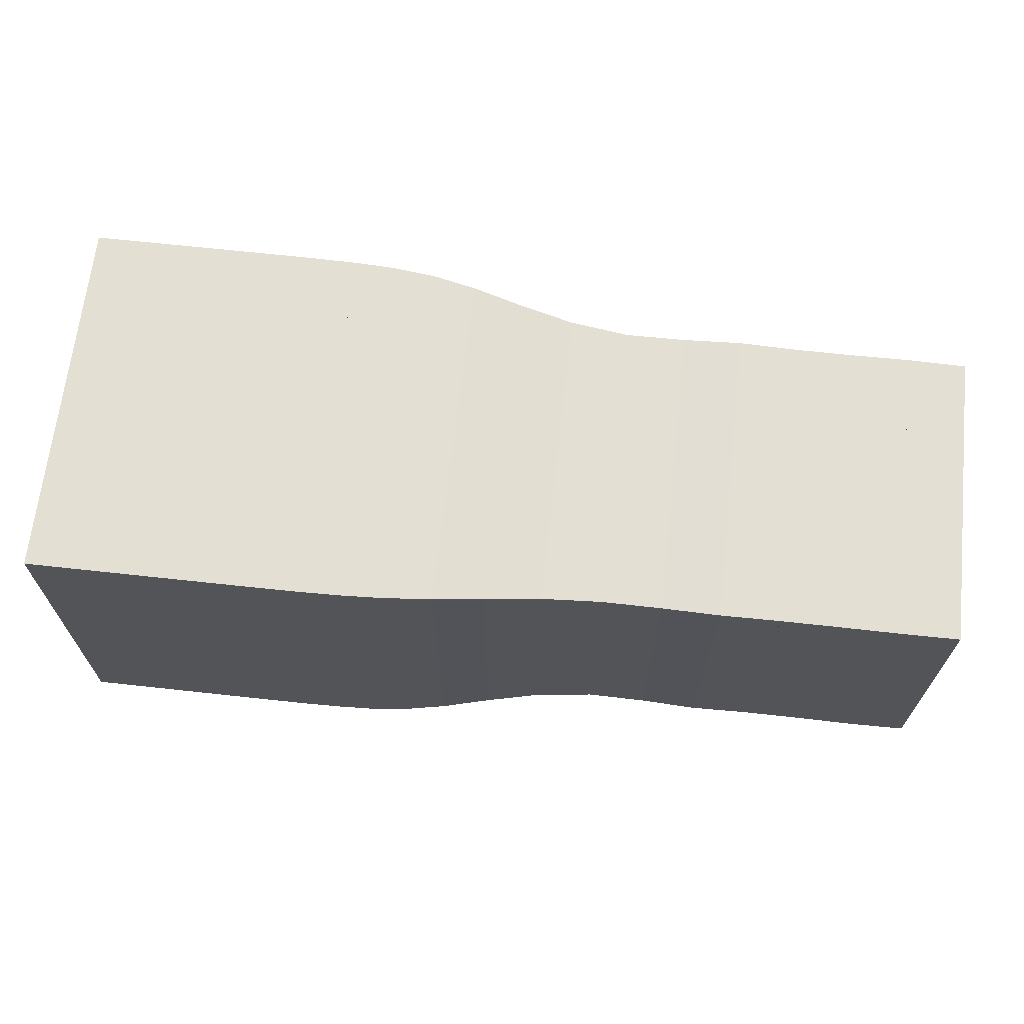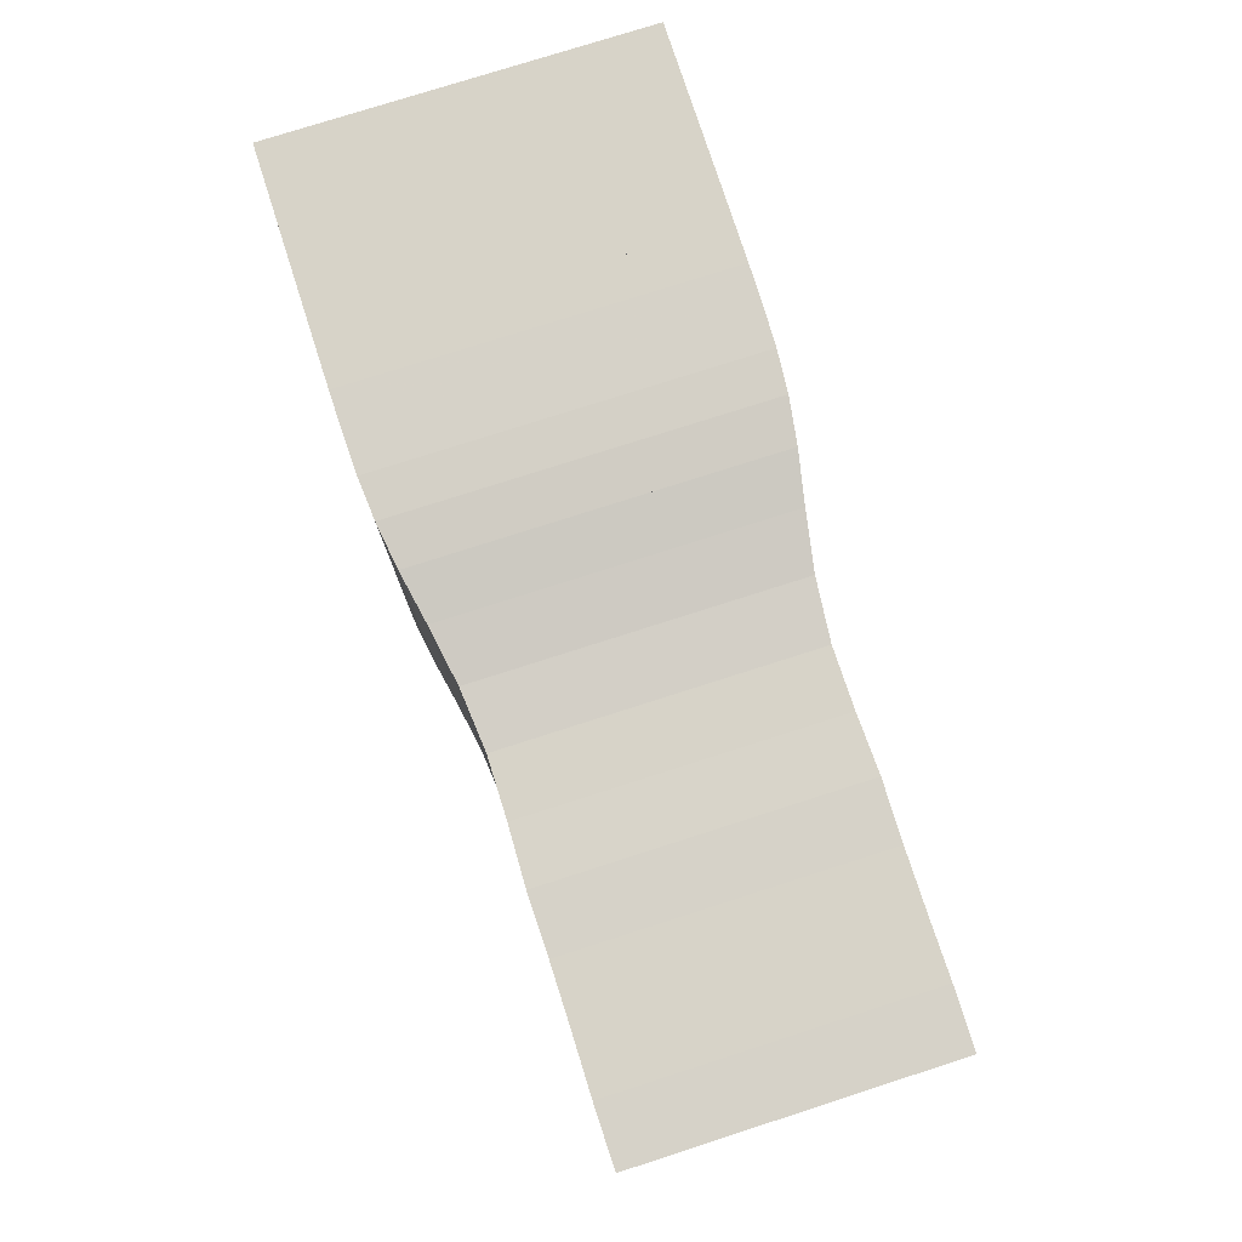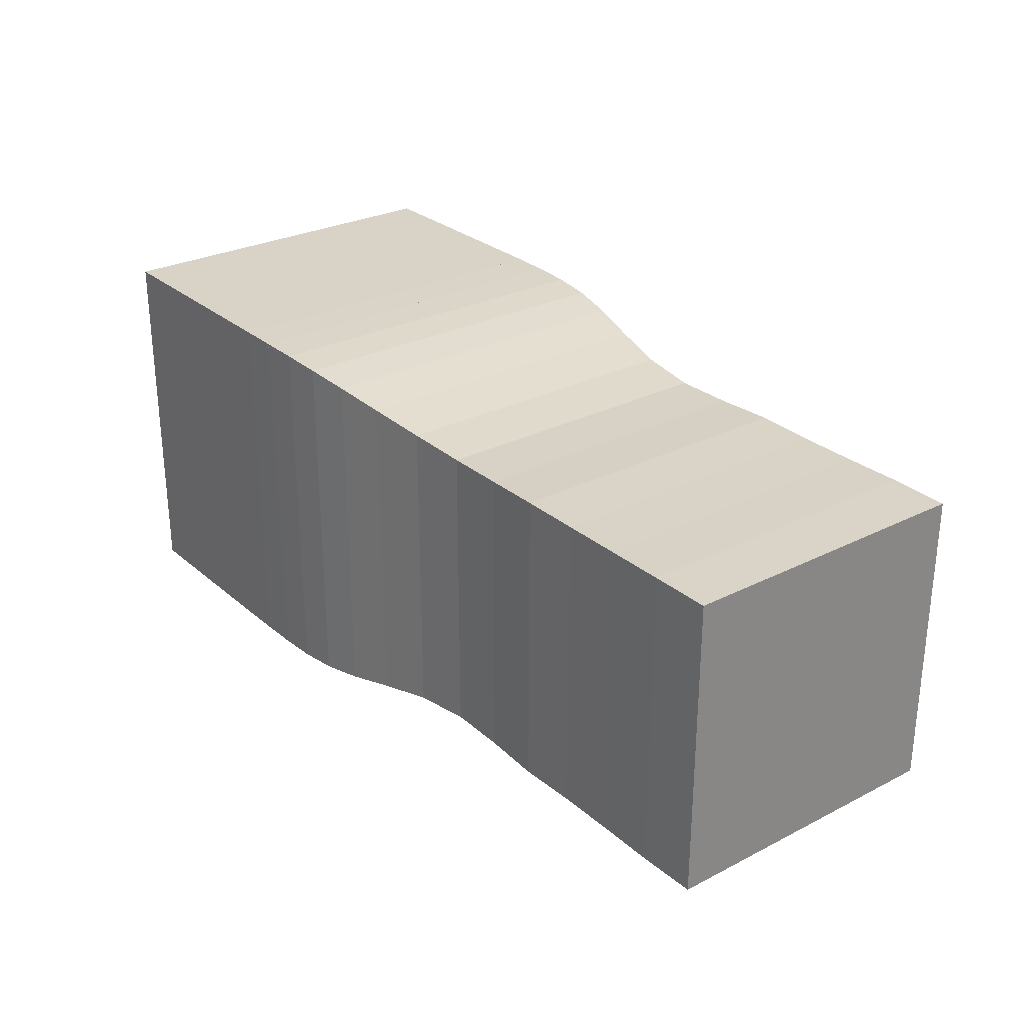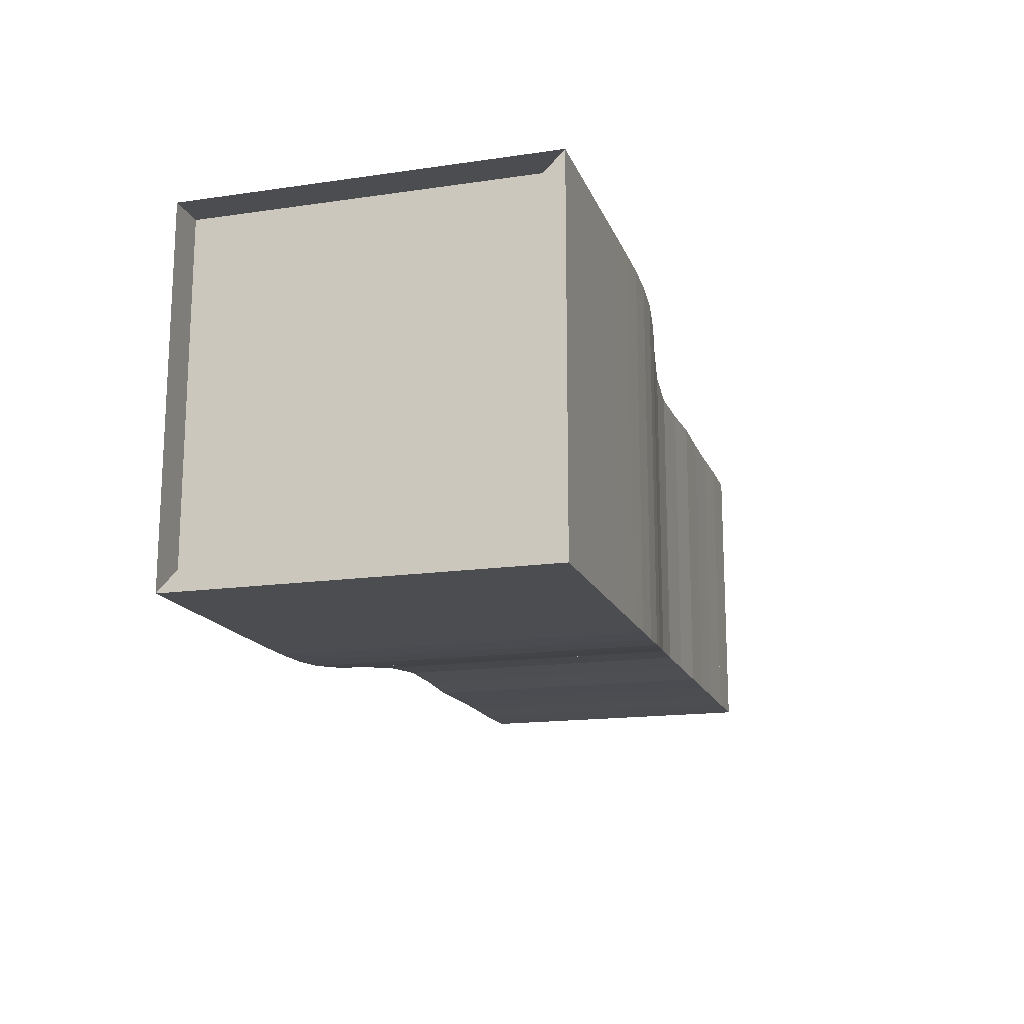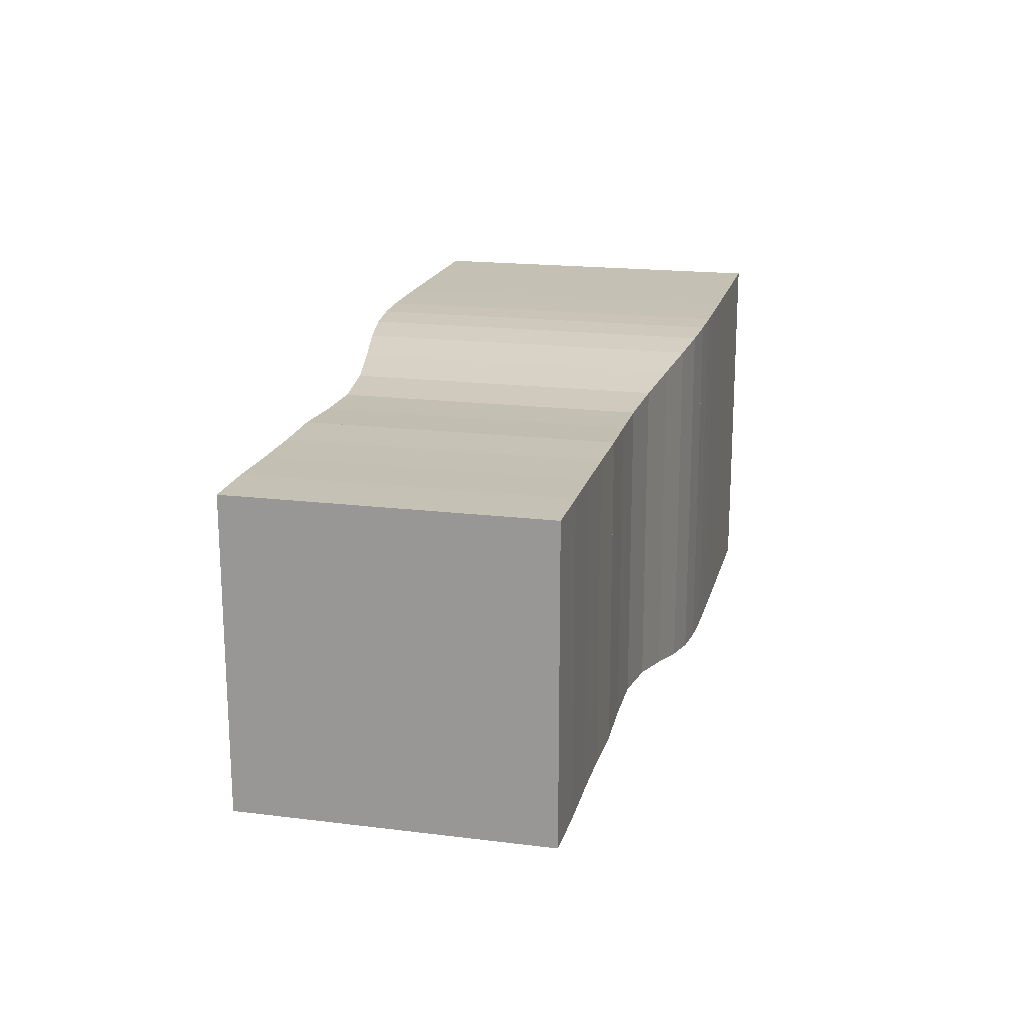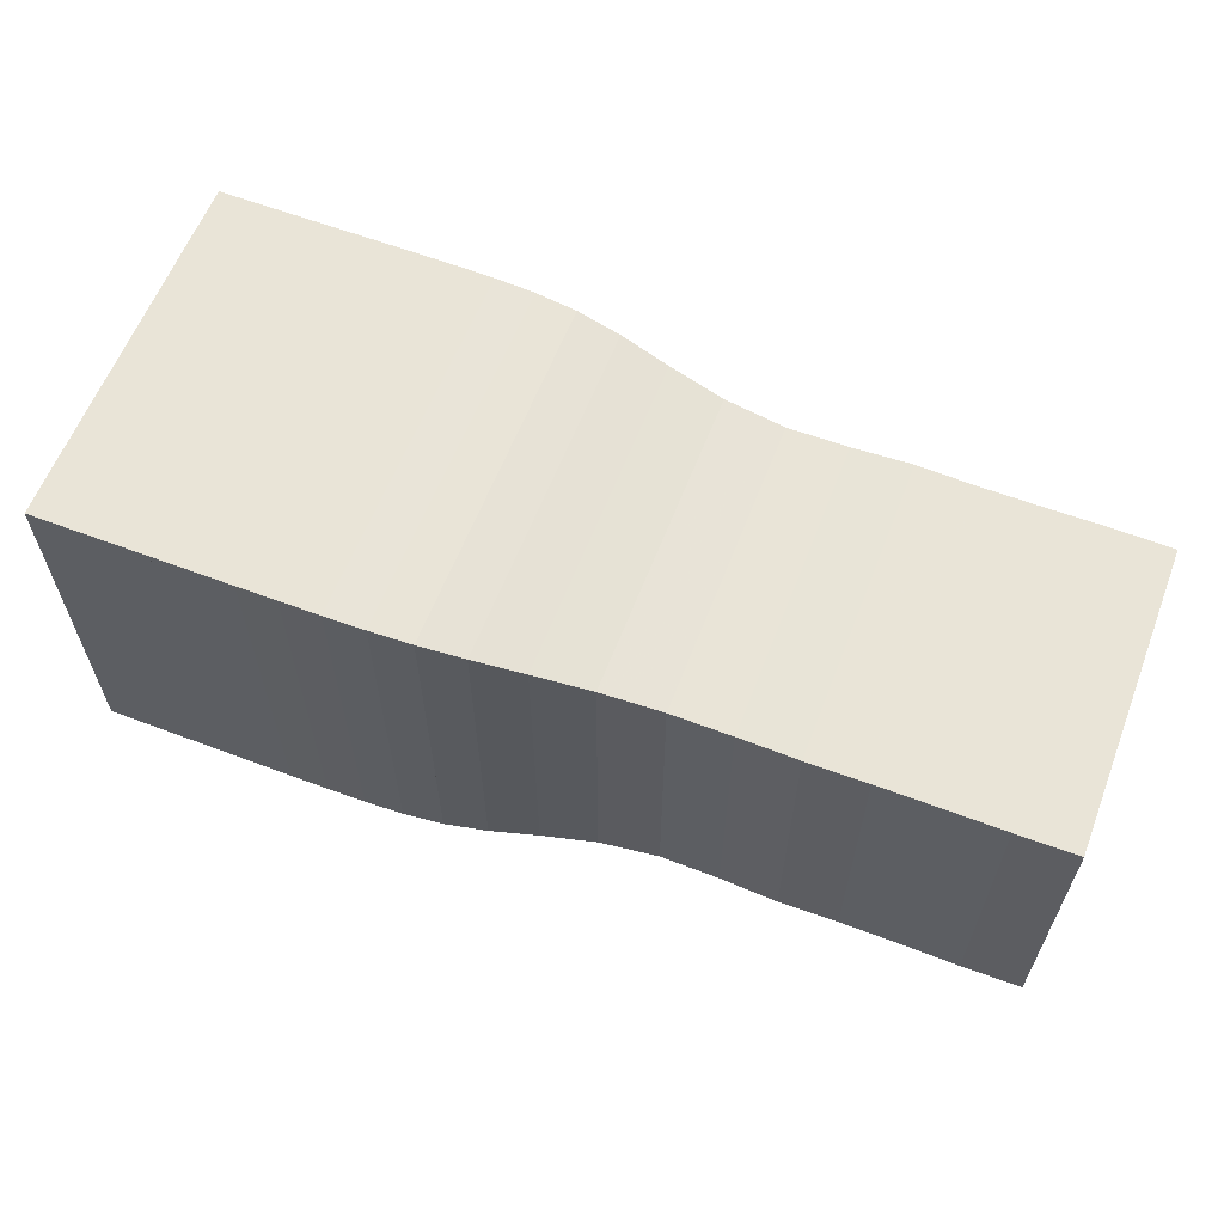
<metadata>
{"format":"obj","ext":"obj","renderer":"f3d","projection":"perspective","resolution":1024,"background":"white","views":[{"elev":66.8,"azim":6.3,"up":"+Y"},{"elev":77.0,"azim":72.2,"up":"+Y"},{"elev":27.9,"azim":52.2,"up":"+Z"},{"elev":-16.2,"azim":-73.3,"up":"+Z"},{"elev":18.3,"azim":103.5,"up":"+Y"},{"elev":60.9,"azim":21.1,"up":"+Y"}]}
</metadata>
<code>
v 0 -0.25 -0.25
v 0 -0.25 0.25
v 0 0.25 0.25
v 0 0.25 -0.25
v 0.05263 -0.25 -0.25
v 0.05263 -0.25 0.25
v 0.05263 0.25 0.25
v 0.05263 0.25 -0.25
v 0.1053 -0.25 -0.25
v 0.1053 -0.25 0.25
v 0.1053 0.25 0.25
v 0.1053 0.25 -0.25
v 0.1579 -0.25 -0.25
v 0.1579 -0.25 0.25
v 0.1579 0.25 0.25
v 0.1579 0.25 -0.25
v 0.2105 -0.25 -0.25
v 0.2105 -0.25 0.25
v 0.2105 0.25 0.25
v 0.2105 0.25 -0.25
v 0.2632 -0.25 -0.25
v 0.2632 -0.25 0.25
v 0.2632 0.25 0.25
v 0.2632 0.25 -0.25
v 0.3159 -0.2498 -0.2498
v 0.3159 -0.2498 0.2498
v 0.3159 0.2498 0.2498
v 0.3159 0.2498 -0.2498
v 0.3688 -0.2493 -0.2493
v 0.3688 -0.2493 0.2493
v 0.3688 0.2493 0.2493
v 0.3688 0.2493 -0.2493
v 0.4224 -0.2478 -0.2478
v 0.4224 -0.2478 0.2478
v 0.4224 0.2478 0.2478
v 0.4224 0.2478 -0.2478
v 0.4778 -0.2437 -0.2437
v 0.4778 -0.2437 0.2437
v 0.4778 0.2437 0.2437
v 0.4778 0.2437 -0.2437
v 0.5373 -0.2351 -0.2351
v 0.5373 -0.2351 0.2351
v 0.5373 0.2351 0.2351
v 0.5373 0.2351 -0.2351
v 0.6038 -0.2223 -0.2223
v 0.6038 -0.2223 0.2223
v 0.6038 0.2223 0.2223
v 0.6038 0.2223 -0.2223
v 0.6788 -0.2094 -0.2094
v 0.6788 -0.2094 0.2094
v 0.6788 0.2094 0.2094
v 0.6788 0.2094 -0.2094
v 0.7592 -0.2023 -0.2023
v 0.7592 -0.2023 0.2023
v 0.7592 0.2023 0.2023
v 0.7592 0.2023 -0.2023
v 0.8392 -0.2028 -0.2028
v 0.8392 -0.2028 0.2028
v 0.8392 0.2028 0.2028
v 0.8392 0.2028 -0.2028
v 0.9173 -0.2052 -0.2052
v 0.9173 -0.2052 0.2052
v 0.9173 0.2052 0.2052
v 0.9173 0.2052 -0.2052
v 0.9964 -0.2039 -0.2039
v 0.9964 -0.2039 0.2039
v 0.9964 0.2039 0.2039
v 0.9964 0.2039 -0.2039
v 1.076 -0.2039 -0.2039
v 1.076 -0.2039 0.2039
v 1.076 0.2039 0.2039
v 1.076 0.2039 -0.2039
v 1.154 -0.2045 -0.2045
v 1.154 -0.2045 0.2045
v 1.154 0.2045 0.2045
v 1.154 0.2045 -0.2045
v 1.233 -0.2037 -0.2037
v 1.233 -0.2037 0.2037
v 1.233 0.2037 0.2037
v 1.233 0.2037 -0.2037
f 1 2 4 5
f 5 6 7 8
f 5 6 2 1
f 6 7 3 2
f 7 8 4 3
f 8 5 1 4
f 9 10 11 12
f 9 10 6 5
f 10 11 7 6
f 11 12 8 7
f 12 9 5 8
f 13 14 15 16
f 13 14 10 9
f 14 15 11 10
f 15 16 12 11
f 16 13 9 12
f 17 18 19 20
f 17 18 14 13
f 18 19 15 14
f 19 20 16 15
f 20 17 13 16
f 21 22 23 24
f 21 22 18 17
f 22 23 19 18
f 23 24 20 19
f 24 21 17 20
f 25 26 27 28
f 25 26 22 21
f 26 27 23 22
f 27 28 24 23
f 28 25 21 24
f 29 30 31 32
f 29 30 26 25
f 30 31 27 26
f 31 32 28 27
f 32 29 25 28
f 33 34 35 36
f 33 34 30 29
f 34 35 31 30
f 35 36 32 31
f 36 33 29 32
f 37 38 39 40
f 37 38 34 33
f 38 39 35 34
f 39 40 36 35
f 40 37 33 36
f 41 42 43 44
f 41 42 38 37
f 42 43 39 38
f 43 44 40 39
f 44 41 37 40
f 45 46 47 48
f 45 46 42 41
f 46 47 43 42
f 47 48 44 43
f 48 45 41 44
f 49 50 51 52
f 49 50 46 45
f 50 51 47 46
f 51 52 48 47
f 52 49 45 48
f 53 54 55 56
f 53 54 50 49
f 54 55 51 50
f 55 56 52 51
f 56 53 49 52
f 57 58 59 60
f 57 58 54 53
f 58 59 55 54
f 59 60 56 55
f 60 57 53 56
f 61 62 63 64
f 61 62 58 57
f 62 63 59 58
f 63 64 60 59
f 64 61 57 60
f 65 66 67 68
f 65 66 62 61
f 66 67 63 62
f 67 68 64 63
f 68 65 61 64
f 69 70 71 72
f 69 70 66 65
f 70 71 67 66
f 71 72 68 67
f 72 69 65 68
f 73 74 75 76
f 73 74 70 69
f 74 75 71 70
f 75 76 72 71
f 76 73 69 72
f 77 78 79 80
f 77 78 74 73
f 78 79 75 74
f 79 80 76 75
f 80 77 73 76

</code>
